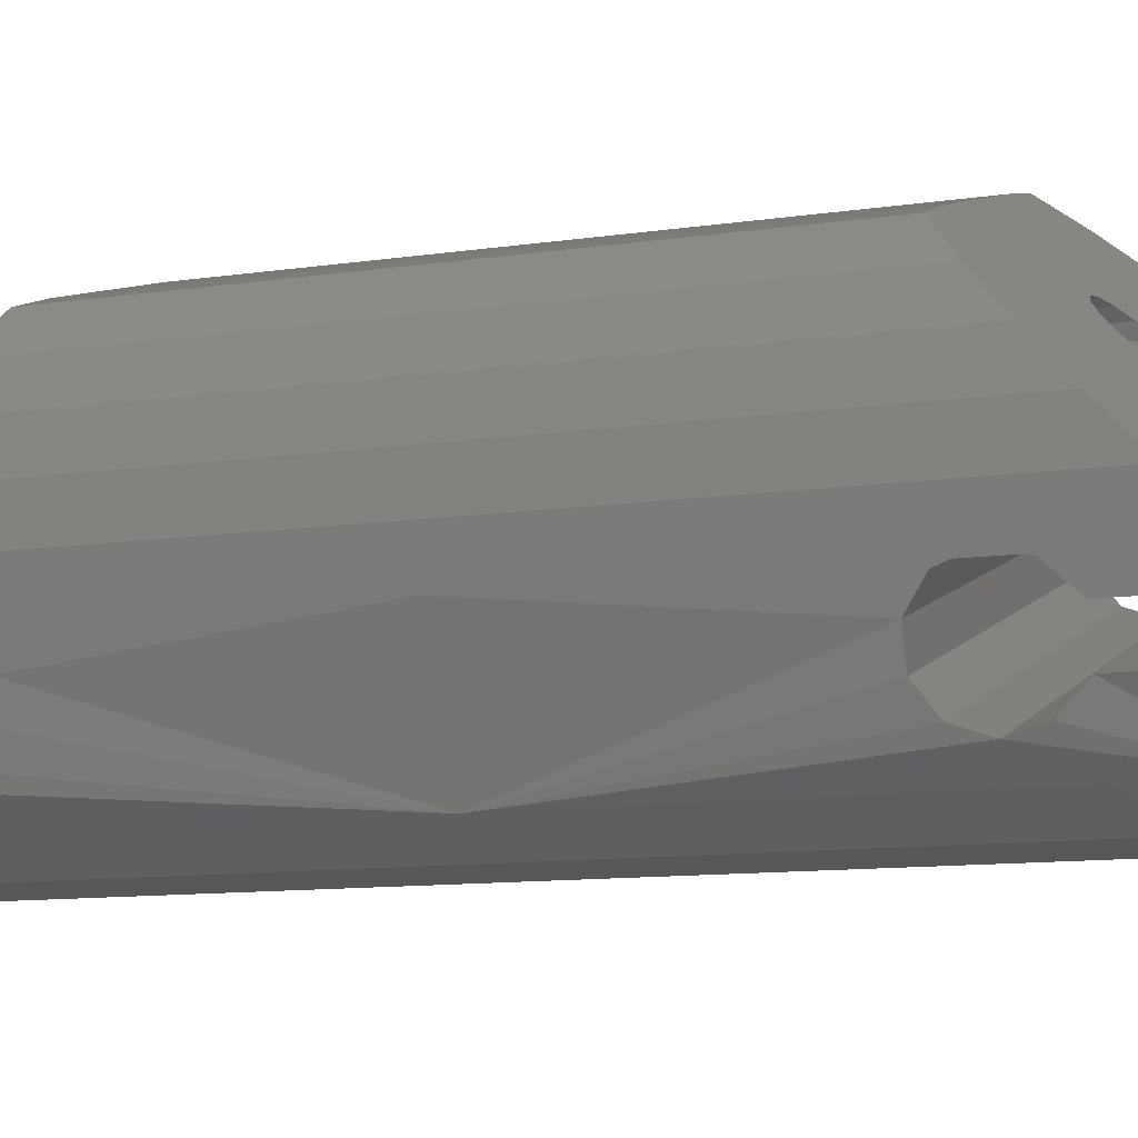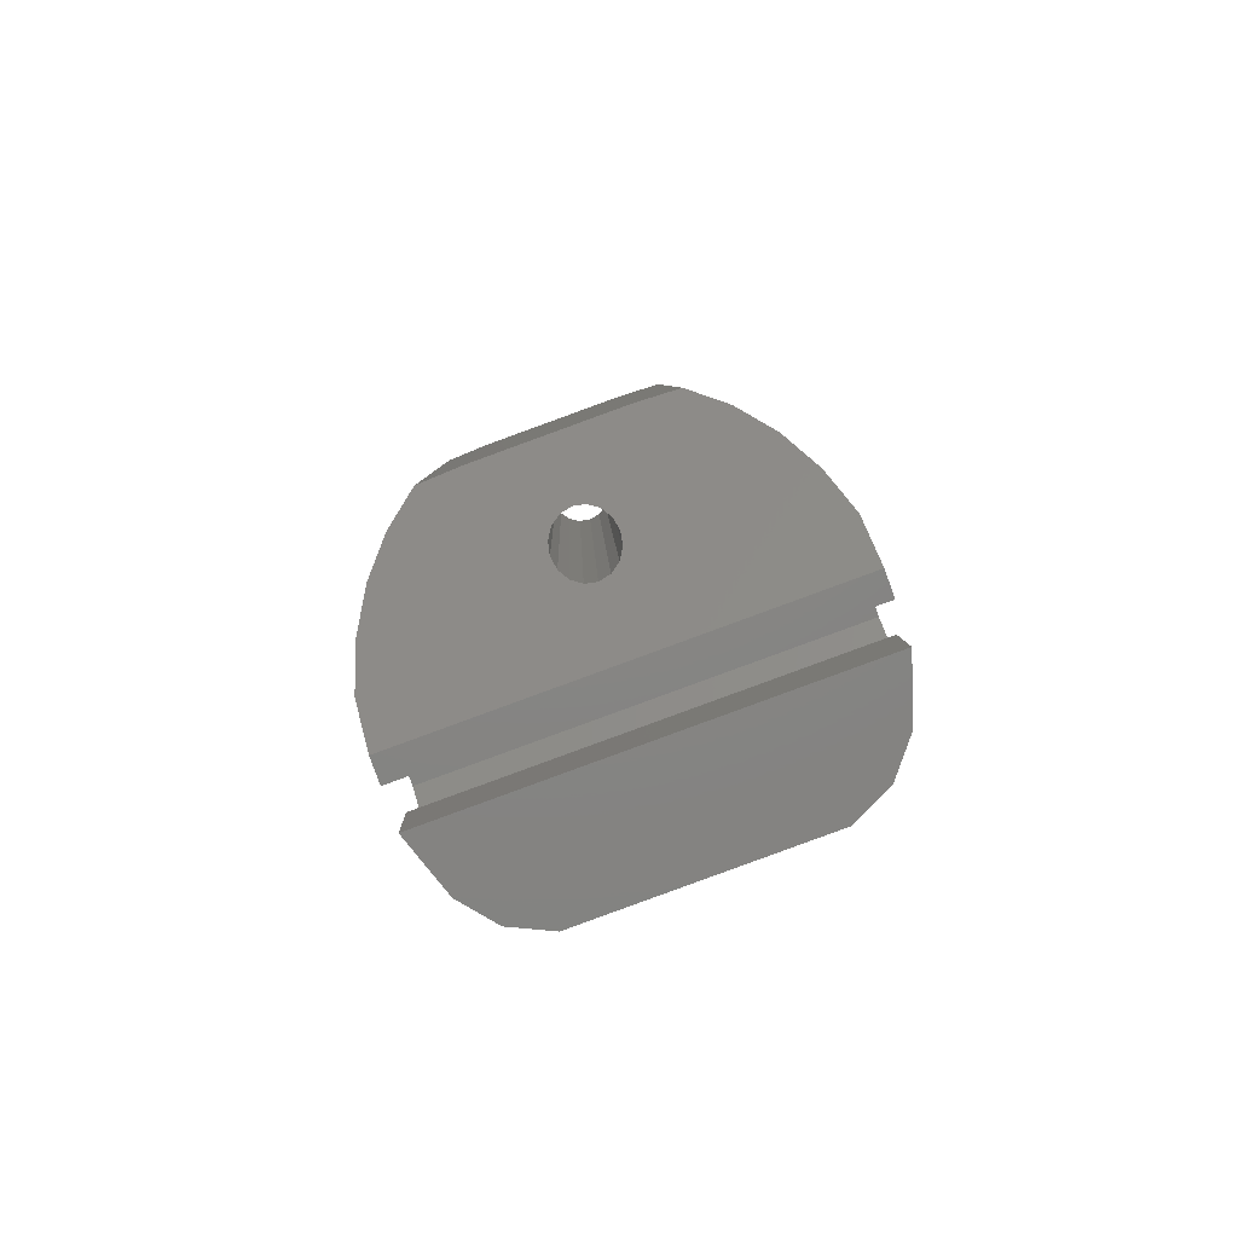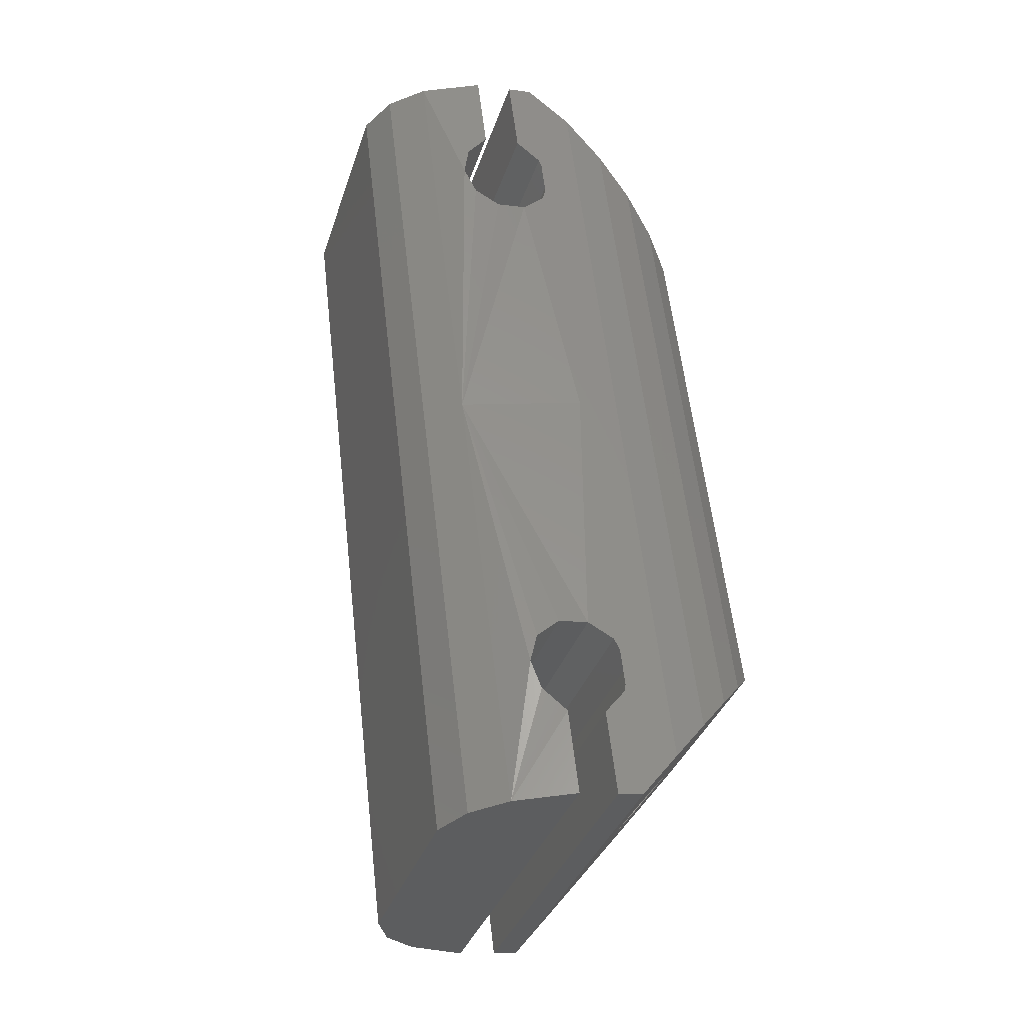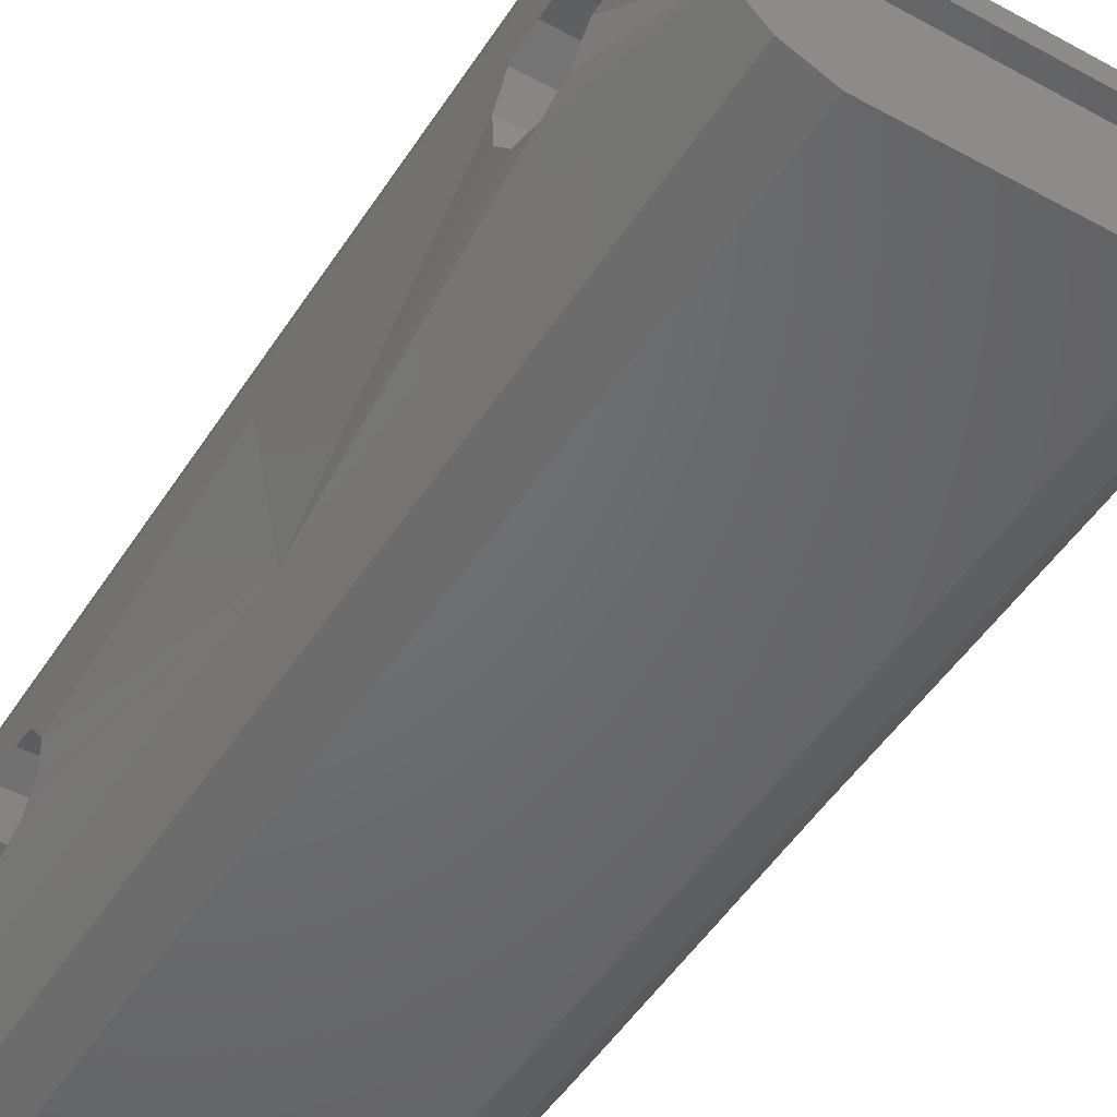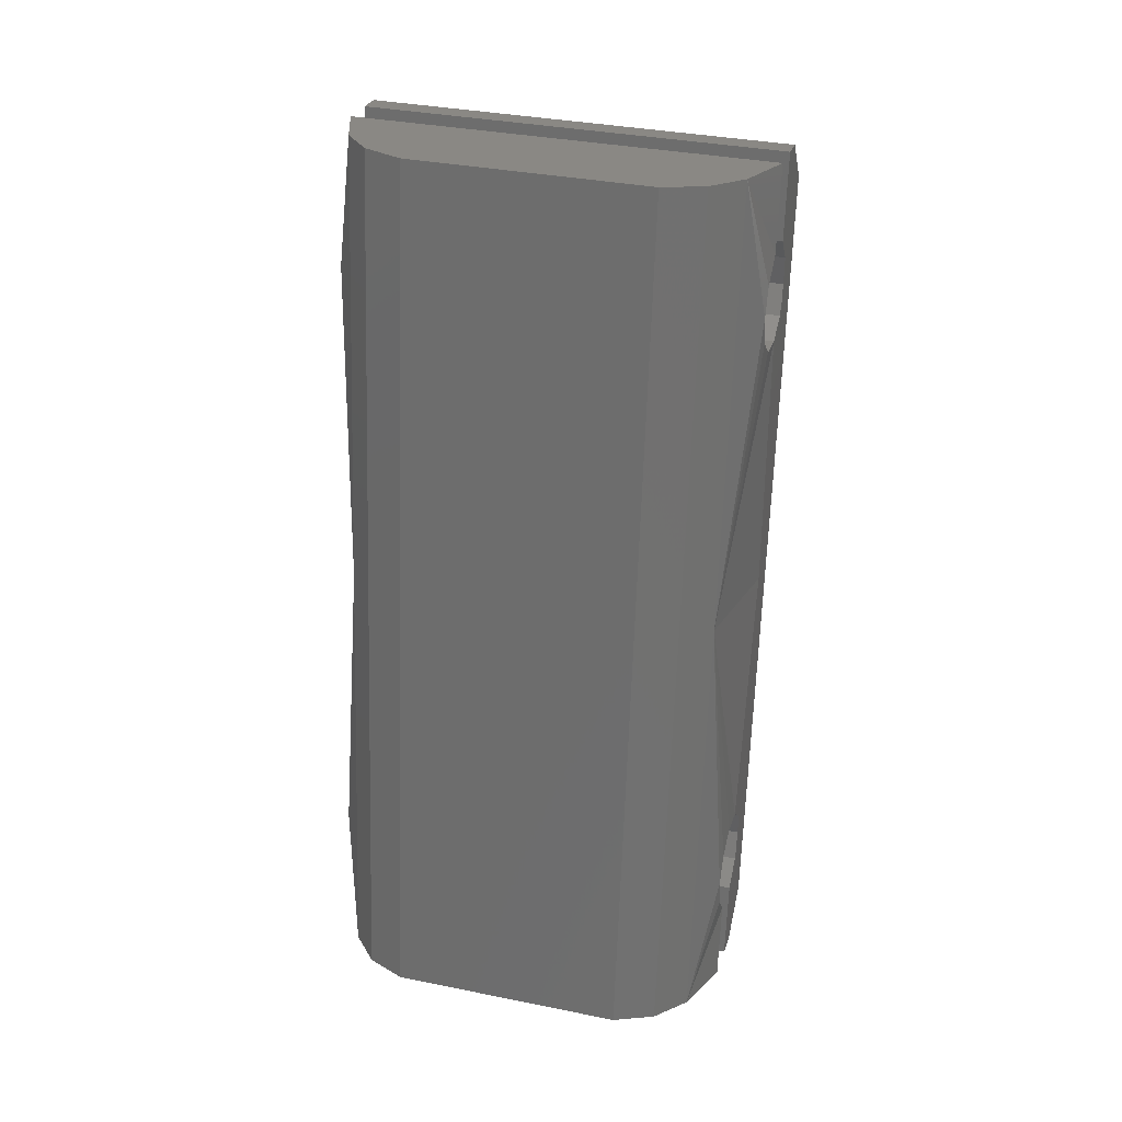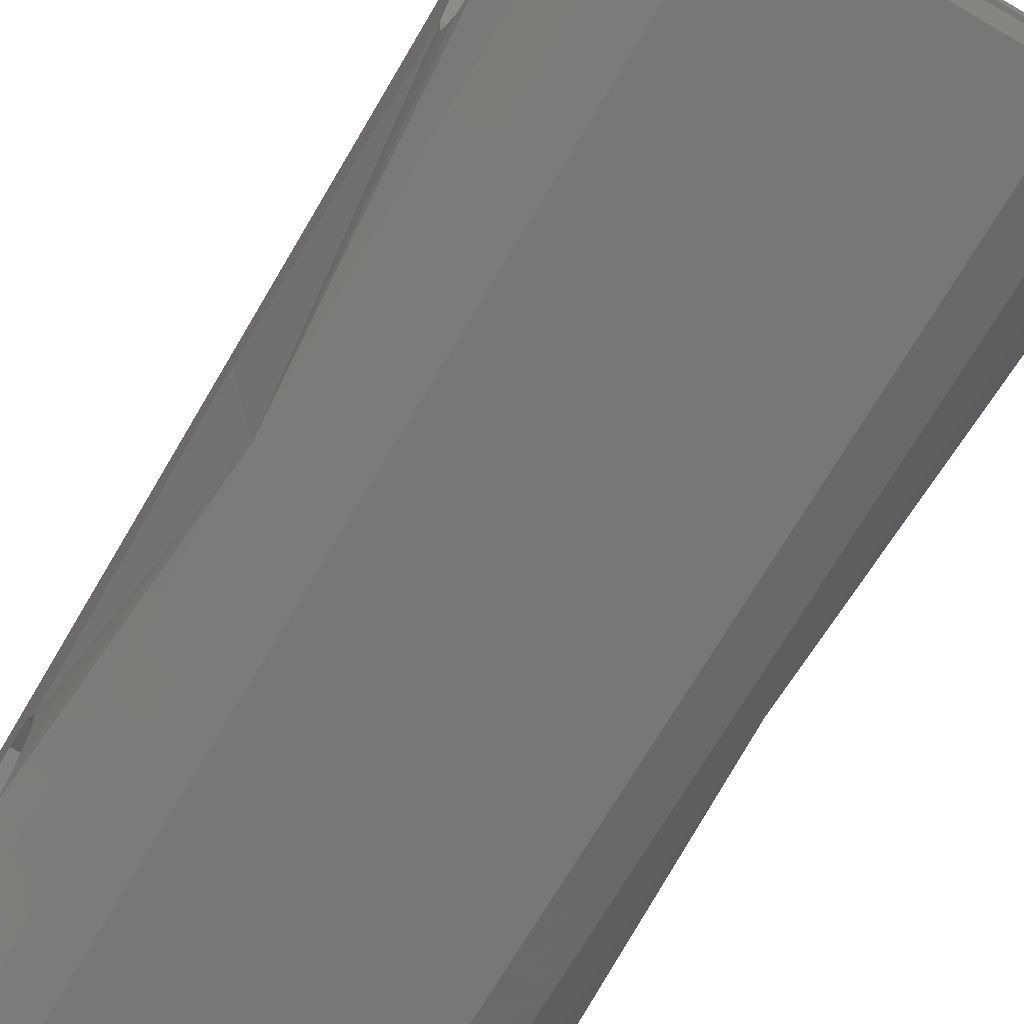
<metadata>
{"format":"stl","ext":"stl","renderer":"f3d","projection":"perspective","resolution":1024,"background":"white","views":[{"elev":11.4,"azim":-65.0,"up":"+Z"},{"elev":-75.1,"azim":22.5,"up":"+Y"},{"elev":-38.5,"azim":-103.9,"up":"+Y"},{"elev":-41.1,"azim":-27.7,"up":"+Z"},{"elev":18.0,"azim":-162.1,"up":"+Y"},{"elev":-61.6,"azim":-26.2,"up":"+Z"}]}
</metadata>
<code>
# stl→obj: 182 verts, 364 faces
v -29.43 181.3 -31.6
v -29.26 180.1 -30.03
v -22.22 180.1 -29.7
v -22.59 180 -29.6
v -28.7 179 -28.55
v -22.89 179.8 -29.34
v -27.9 178 -27.19
v -23.07 179.5 -28.96
v -26.89 177.1 -26.02
v -23.1 179.2 -28.53
v -25.7 176.5 -25.08
v -22.98 178.9 -28.1
v -24.22 176.5 -25.08
v -22.72 178.6 -27.75
v -22.93 176.6 -25.14
v -22.37 178.4 -27.52
v -21.75 176.7 -25.2
v -21.98 178.4 -27.45
v -20.56 176.8 -25.26
v -21.61 178.5 -27.56
v -19.27 176.9 -25.33
v -21.31 178.7 -27.82
v -17.8 177 -25.48
v -21.13 179 -28.2
v -16.83 177.9 -26.53
v -21.1 179.3 -28.63
v -16.07 178.9 -27.79
v -21.23 179.6 -29.06
v -15.56 179.9 -29.22
v -21.48 179.9 -29.41
v -15.32 181.1 -30.74
v -21.83 180.1 -29.64
v -15.48 182.3 -32.31
v -28.23 166.2 -29.52
v -28.17 166.3 -28.14
v -27.71 166.6 -26.83
v -27.01 166.8 -25.65
v -26.08 167 -24.62
v -24.97 167.2 -23.8
v -23.49 167.3 -23.81
v -22.2 167.4 -23.87
v -21.02 167.5 -23.93
v -19.83 167.6 -23.99
v -18.54 167.7 -24.06
v -17.07 167.8 -24.2
v -16.03 167.7 -25.13
v -15.19 167.6 -26.25
v -14.58 167.5 -27.5
v -14.23 167.4 -28.85
v -14.28 167.2 -30.22
v -21.18 166.9 -27.89
v -21.55 166.9 -27.8
v -21.87 166.9 -27.57
v -22.07 167 -27.23
v -22.13 167 -26.85
v -22.04 167.1 -26.48
v -21.81 167.1 -26.17
v -21.48 167.2 -25.97
v -21.1 167.2 -25.91
v -20.72 167.2 -26.01
v -20.4 167.2 -26.24
v -20.2 167.2 -26.57
v -20.14 167.1 -26.95
v -20.23 167.1 -27.33
v -20.46 167 -27.64
v -20.79 167 -27.84
v -16.35 181.7 -36.44
v -28.01 180.7 -36.99
v -28.9 180.7 -35.8
v -26.69 180.7 -37.69
v -25.17 180.8 -37.77
v -23.89 180.9 -37.83
v -22.7 181 -37.89
v -21.51 181 -37.95
v -20.22 181.1 -38.02
v -18.7 181.2 -38.1
v -17.33 181.4 -37.53
v -27.7 165.6 -33.72
v -26.81 165.5 -34.9
v -25.49 165.5 -35.6
v -23.97 165.6 -35.68
v -22.69 165.7 -35.75
v -21.5 165.8 -35.81
v -20.31 165.9 -35.87
v -19.02 166 -35.93
v -17.5 166.1 -36.01
v -16.13 166.3 -35.44
v -15.15 166.5 -34.35
v -22.46 181.8 -31.96
v -29.46 181.2 -32.44
v -15.52 182.2 -33.15
v -29.52 181 -33.73
v -15.57 182 -34.44
v -15.29 179.3 -32.76
v -29.24 178.3 -32.05
v -15.2 178.6 -31.87
v -29.14 177.6 -31.17
v -15.11 177.7 -31.48
v -29.05 176.7 -30.77
v -15.05 176.7 -31.69
v -28.99 175.7 -30.98
v -15.04 176 -32.44
v -28.98 175 -31.73
v -15.08 175.9 -33.45
v -29.02 174.9 -32.74
v -15.16 176.3 -34.36
v -29.1 175.3 -33.65
v -15.25 177.2 -34.84
v -29.19 176.2 -34.13
v -15.31 178.2 -34.71
v -29.26 177.2 -34
v -15.34 179.1 -34.04
v -29.29 178.1 -33.33
v -20.13 153.8 -26.08
v -27.08 152.6 -26.24
v -27.03 151 -27.43
v -20.52 153.8 -25.99
v -26.73 154.1 -25.12
v -20.85 154.1 -25.79
v -26.12 155.6 -24.1
v -21.08 154.4 -25.5
v -25.28 156.9 -23.22
v -21.17 154.8 -25.17
v -24.23 157.9 -22.52
v -21.11 155.3 -24.85
v -22.76 158.1 -22.54
v -20.9 155.7 -24.59
v -21.47 158.2 -22.6
v -20.59 155.9 -24.42
v -20.29 158.3 -22.66
v -20.21 156 -24.37
v -19.1 158.4 -22.73
v -19.82 156 -24.46
v -17.81 158.5 -22.79
v -19.49 155.8 -24.66
v -16.33 158.5 -22.92
v -19.27 155.4 -24.94
v -15.22 157.6 -23.73
v -19.17 155 -25.28
v -14.3 156.4 -24.7
v -19.24 154.5 -25.6
v -13.59 155.1 -25.79
v -19.44 154.2 -25.86
v -13.14 153.6 -26.95
v -19.75 153.9 -26.03
v -13.08 152 -28.14
v -26.5 150.5 -31.63
v -25.61 150.4 -32.81
v -13.95 151.4 -32.27
v -24.29 150.4 -33.52
v -22.77 150.5 -33.6
v -21.49 150.6 -33.66
v -20.3 150.7 -33.72
v -19.11 150.8 -33.78
v -17.82 150.9 -33.85
v -16.3 151 -33.92
v -14.93 151.2 -33.36
v -27.06 150.9 -28.27
v -20.06 151.5 -27.78
v -13.12 151.9 -28.98
v -27.12 150.7 -29.56
v -13.17 151.7 -30.27
v -27.29 153.8 -28.67
v -13.34 154.8 -29.37
v -27.32 154.7 -28
v -13.37 155.7 -28.71
v -27.39 155.7 -27.87
v -13.44 156.7 -28.58
v -27.48 156.6 -28.35
v -13.53 157.6 -29.06
v -27.56 157 -29.26
v -13.61 158 -29.96
v -27.6 156.9 -30.27
v -13.65 157.9 -30.98
v -27.58 156.2 -31.02
v -13.64 157.2 -31.72
v -27.52 155.2 -31.23
v -13.58 156.2 -31.94
v -27.44 154.3 -30.83
v -13.49 155.3 -31.54
v -27.34 153.6 -29.95
v -13.4 154.6 -30.66
f 1 2 3
f 2 4 3
f 2 5 4
f 5 6 4
f 5 7 6
f 7 8 6
f 7 9 8
f 9 10 8
f 9 11 10
f 11 12 10
f 11 13 12
f 13 14 12
f 13 15 14
f 15 16 14
f 15 17 16
f 17 18 16
f 17 19 18
f 19 20 18
f 19 21 20
f 21 22 20
f 21 23 22
f 23 24 22
f 23 25 24
f 25 26 24
f 25 27 26
f 27 28 26
f 27 29 28
f 29 30 28
f 29 31 30
f 31 32 30
f 31 33 32
f 33 3 32
f 33 1 3
f 1 3 3
f 34 2 1
f 34 35 2
f 35 5 2
f 35 36 5
f 36 7 5
f 36 37 7
f 37 9 7
f 37 38 9
f 38 11 9
f 38 39 11
f 39 13 11
f 39 40 13
f 40 15 13
f 40 41 15
f 41 17 15
f 41 42 17
f 42 19 17
f 42 43 19
f 43 21 19
f 43 44 21
f 44 23 21
f 44 45 23
f 45 25 23
f 45 46 25
f 46 27 25
f 46 47 27
f 47 29 27
f 47 48 29
f 48 31 29
f 48 49 31
f 49 33 31
f 49 50 33
f 3 4 51
f 4 52 51
f 4 6 52
f 6 53 52
f 6 8 53
f 8 54 53
f 8 10 54
f 10 55 54
f 10 12 55
f 12 56 55
f 12 14 56
f 14 57 56
f 14 16 57
f 16 58 57
f 16 18 58
f 18 59 58
f 18 20 59
f 20 60 59
f 20 22 60
f 22 61 60
f 22 24 61
f 24 62 61
f 24 26 62
f 26 63 62
f 26 28 63
f 28 64 63
f 28 30 64
f 30 65 64
f 30 32 65
f 32 66 65
f 32 3 66
f 3 51 66
f 67 68 69
f 67 70 68
f 67 71 70
f 67 72 71
f 67 73 72
f 67 74 73
f 67 75 74
f 67 76 75
f 67 77 76
f 69 68 78
f 68 79 78
f 68 70 79
f 70 80 79
f 70 71 80
f 71 81 80
f 71 72 81
f 72 82 81
f 72 73 82
f 73 83 82
f 73 74 83
f 74 84 83
f 74 75 84
f 75 85 84
f 75 76 85
f 76 86 85
f 76 77 86
f 77 87 86
f 77 67 87
f 67 88 87
f 89 90 1
f 91 90 89
f 33 91 89
f 69 92 67
f 67 92 93
f 91 94 95
f 95 90 91
f 94 96 97
f 97 95 94
f 96 98 99
f 99 97 96
f 98 100 101
f 101 99 98
f 100 102 103
f 103 101 100
f 102 104 105
f 105 103 102
f 104 106 107
f 107 105 104
f 106 108 109
f 109 107 106
f 108 110 111
f 111 109 108
f 110 112 113
f 113 111 110
f 112 93 92
f 92 113 112
f 91 33 94
f 95 1 90
f 94 33 96
f 97 1 95
f 96 33 98
f 99 1 97
f 50 98 33
f 1 99 34
f 98 50 100
f 101 34 99
f 100 50 102
f 103 34 101
f 88 102 50
f 34 103 78
f 102 88 104
f 105 78 103
f 104 88 106
f 107 78 105
f 106 88 108
f 109 78 107
f 67 108 88
f 78 109 69
f 108 67 110
f 111 69 109
f 110 67 112
f 113 69 111
f 112 67 93
f 92 69 113
f 114 115 116
f 114 117 115
f 117 118 115
f 117 119 118
f 119 120 118
f 119 121 120
f 121 122 120
f 121 123 122
f 123 124 122
f 123 125 124
f 125 126 124
f 125 127 126
f 127 128 126
f 127 129 128
f 129 130 128
f 129 131 130
f 131 132 130
f 131 133 132
f 133 134 132
f 133 135 134
f 135 136 134
f 135 137 136
f 137 138 136
f 137 139 138
f 139 140 138
f 139 141 140
f 141 142 140
f 141 143 142
f 143 144 142
f 143 145 144
f 145 146 144
f 145 114 146
f 114 116 146
f 114 114 116
f 116 115 34
f 115 35 34
f 115 118 35
f 118 36 35
f 118 120 36
f 120 37 36
f 120 122 37
f 122 38 37
f 122 124 38
f 124 39 38
f 124 126 39
f 126 40 39
f 126 128 40
f 128 41 40
f 128 130 41
f 130 42 41
f 130 132 42
f 132 43 42
f 132 134 43
f 134 44 43
f 134 136 44
f 136 45 44
f 136 138 45
f 138 46 45
f 138 140 46
f 140 47 46
f 140 142 47
f 142 48 47
f 142 144 48
f 144 49 48
f 144 146 49
f 146 50 49
f 51 117 114
f 51 52 117
f 52 119 117
f 52 53 119
f 53 121 119
f 53 54 121
f 54 123 121
f 54 55 123
f 55 125 123
f 55 56 125
f 56 127 125
f 56 57 127
f 57 129 127
f 57 58 129
f 58 131 129
f 58 59 131
f 59 133 131
f 59 60 133
f 60 135 133
f 60 61 135
f 61 137 135
f 61 62 137
f 62 139 137
f 62 63 139
f 63 141 139
f 63 64 141
f 64 143 141
f 64 65 143
f 65 145 143
f 65 66 145
f 66 114 145
f 66 51 114
f 147 148 149
f 148 150 149
f 150 151 149
f 151 152 149
f 152 153 149
f 153 154 149
f 154 155 149
f 155 156 149
f 156 157 149
f 78 148 147
f 78 79 148
f 79 150 148
f 79 80 150
f 80 151 150
f 80 81 151
f 81 152 151
f 81 82 152
f 82 153 152
f 82 83 153
f 83 154 153
f 83 84 154
f 84 155 154
f 84 85 155
f 85 156 155
f 85 86 156
f 86 157 156
f 86 87 157
f 87 149 157
f 87 88 149
f 116 158 159
f 159 158 160
f 159 160 146
f 149 161 147
f 162 161 149
f 163 164 160
f 160 158 163
f 165 166 164
f 164 163 165
f 167 168 166
f 166 165 167
f 169 170 168
f 168 167 169
f 171 172 170
f 170 169 171
f 173 174 172
f 172 171 173
f 175 176 174
f 174 173 175
f 177 178 176
f 176 175 177
f 179 180 178
f 178 177 179
f 181 182 180
f 180 179 181
f 161 162 182
f 182 181 161
f 164 146 160
f 158 116 163
f 166 146 164
f 163 116 165
f 168 146 166
f 165 116 167
f 146 168 50
f 34 167 116
f 170 50 168
f 167 34 169
f 172 50 170
f 169 34 171
f 50 172 88
f 78 171 34
f 174 88 172
f 171 78 173
f 176 88 174
f 173 78 175
f 178 88 176
f 175 78 177
f 88 178 149
f 147 177 78
f 180 149 178
f 177 147 179
f 182 149 180
f 179 147 181
f 162 149 182
f 181 147 161

</code>
